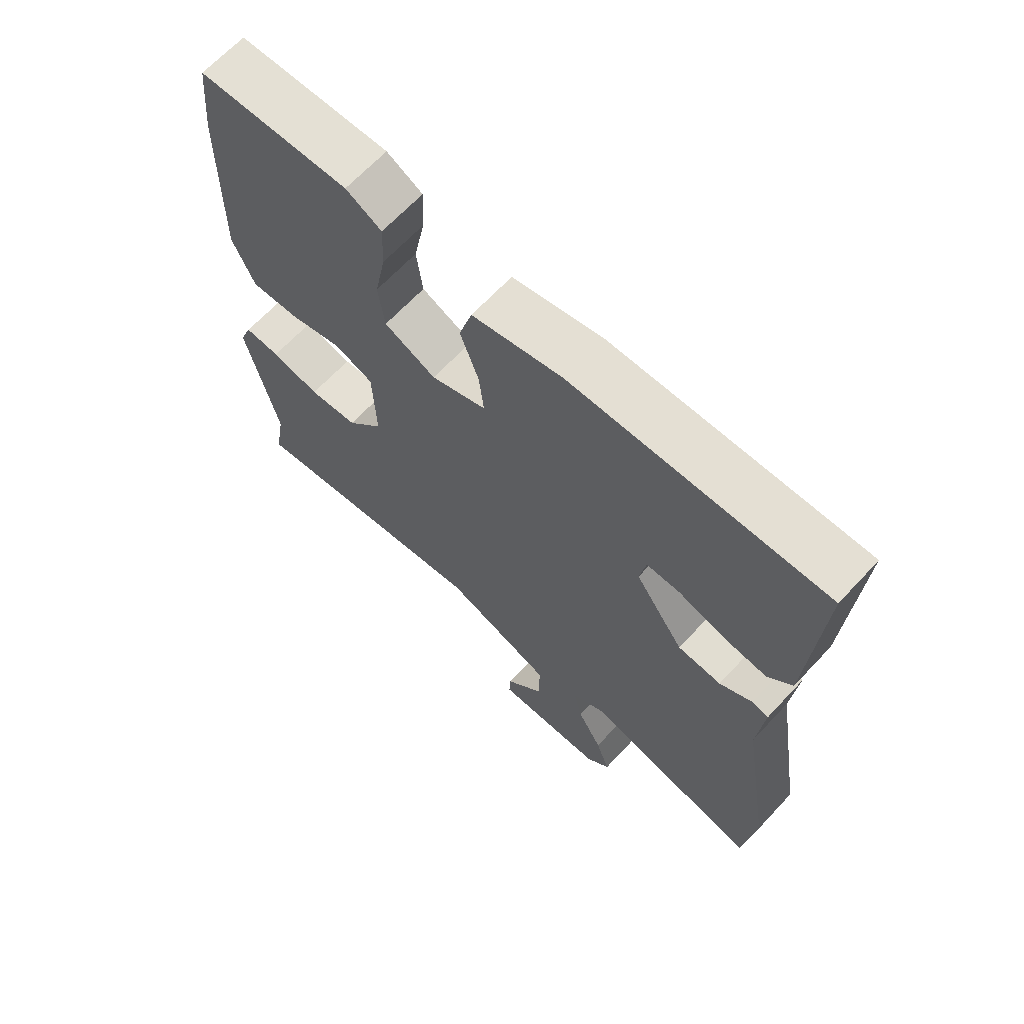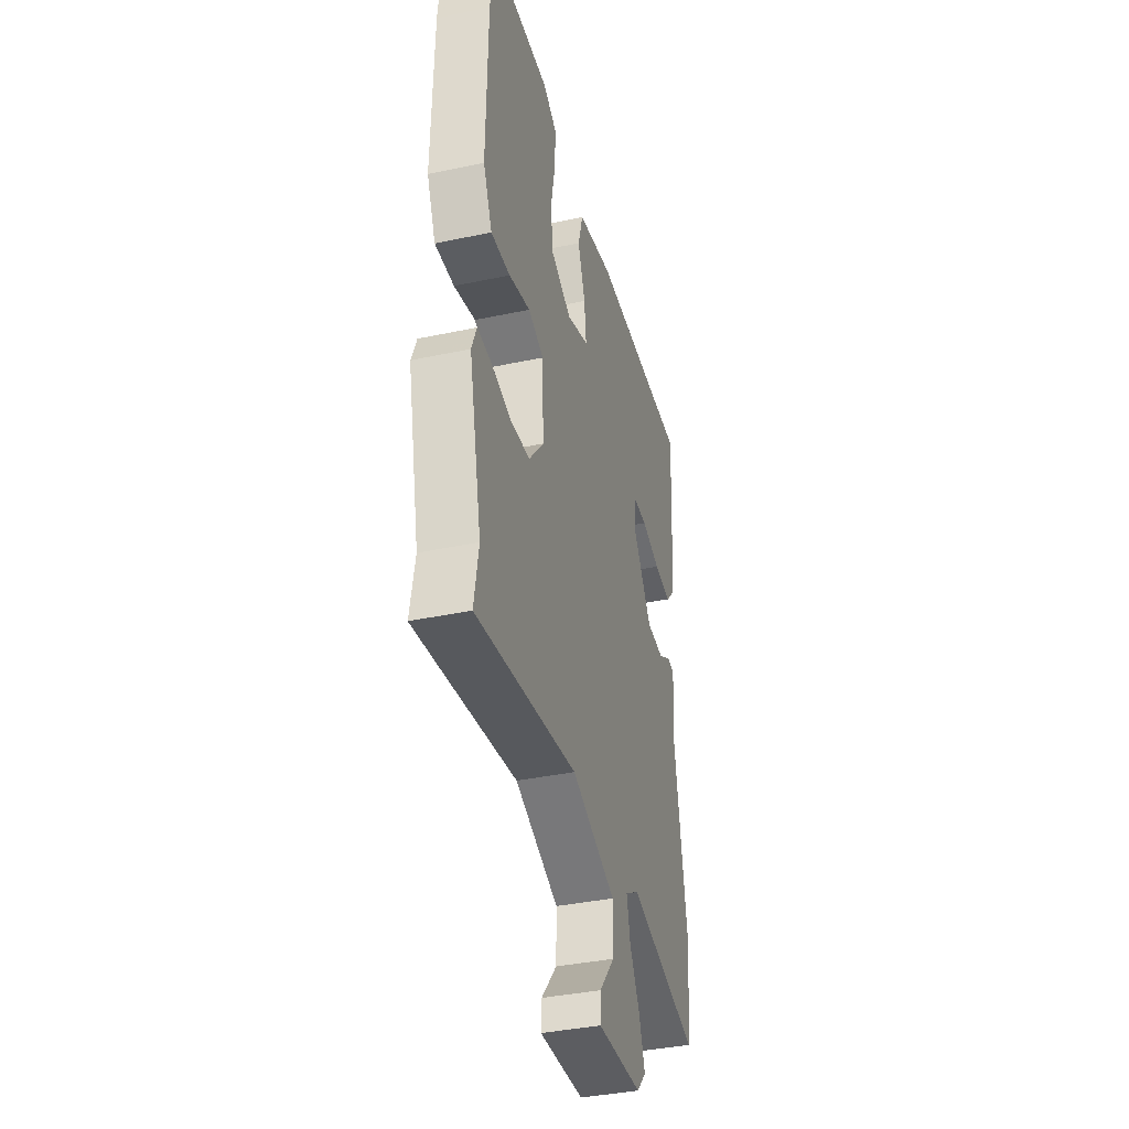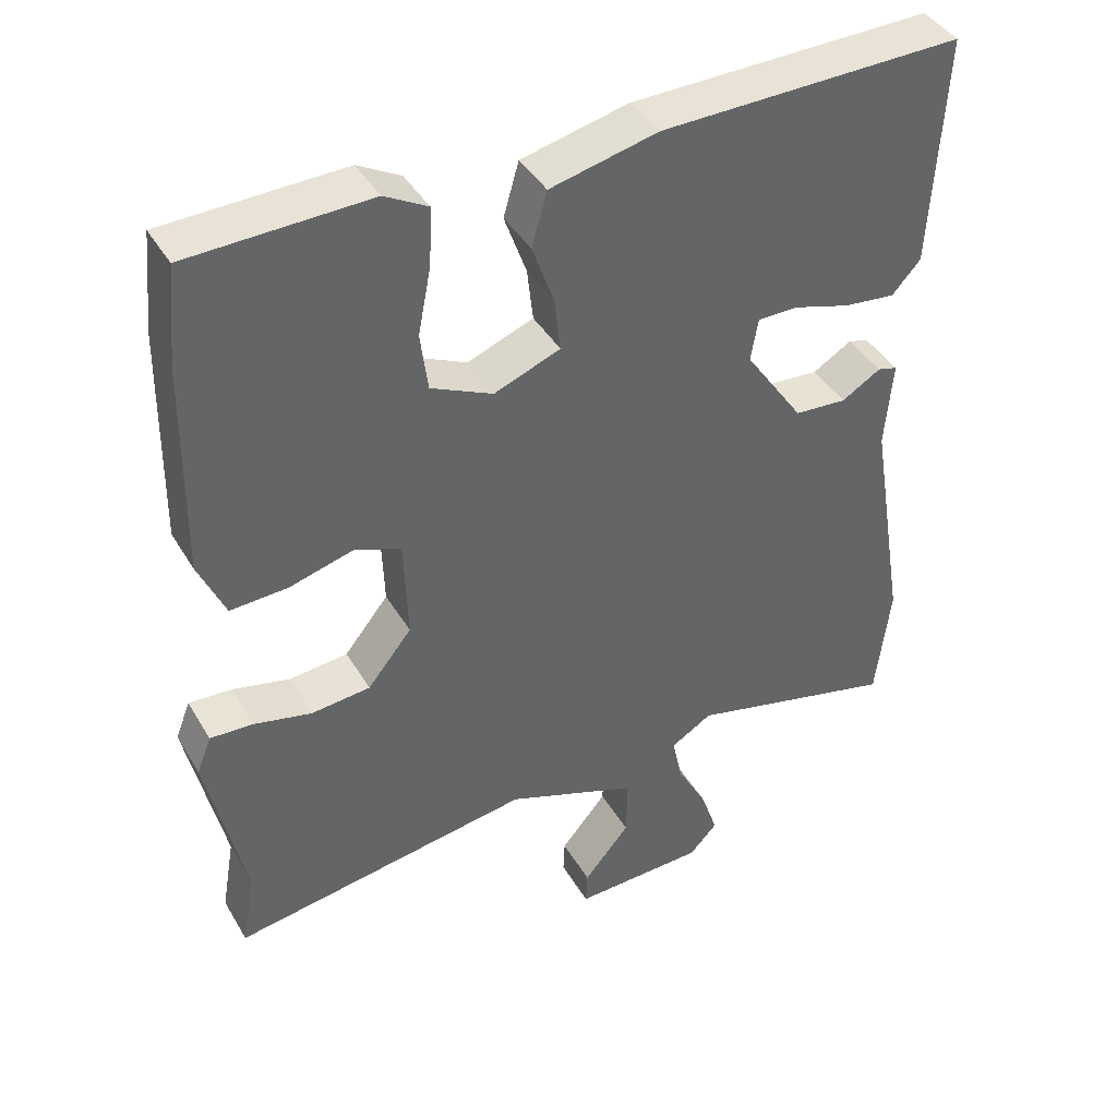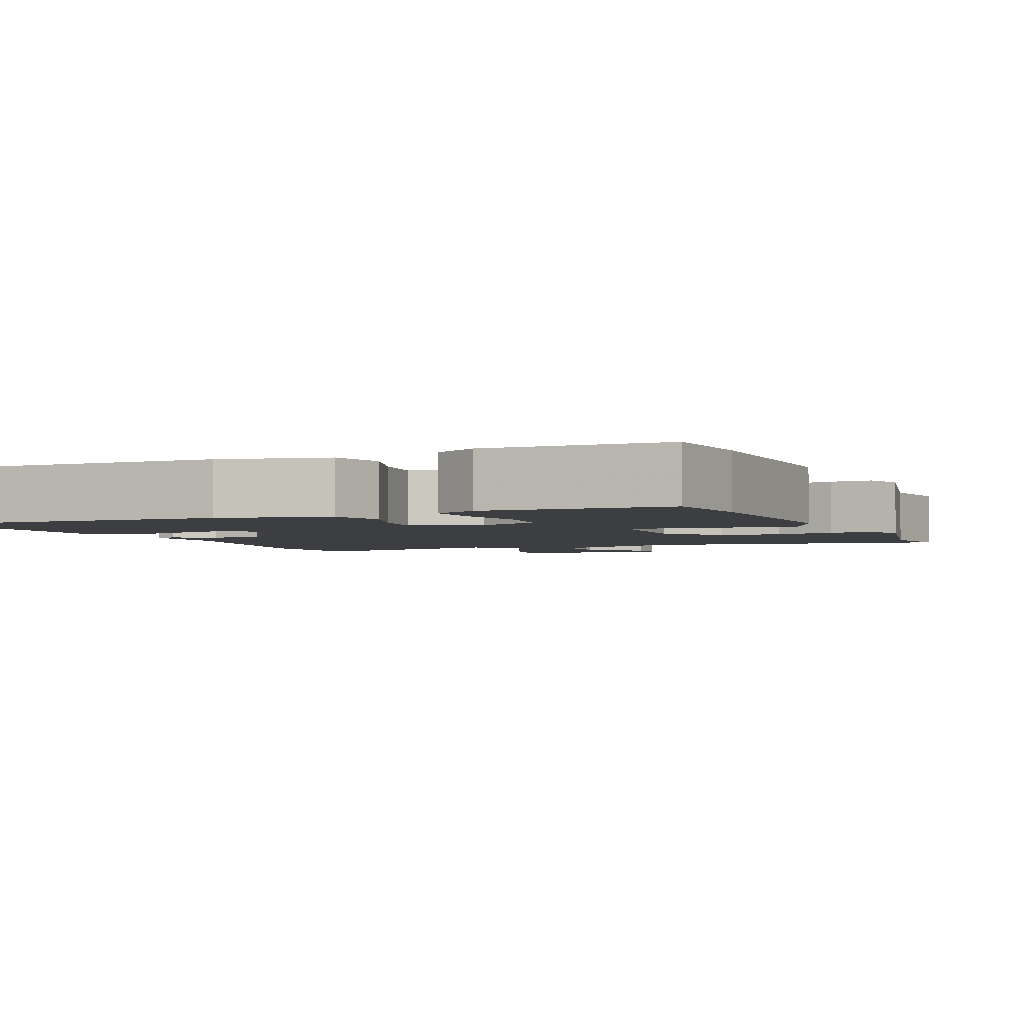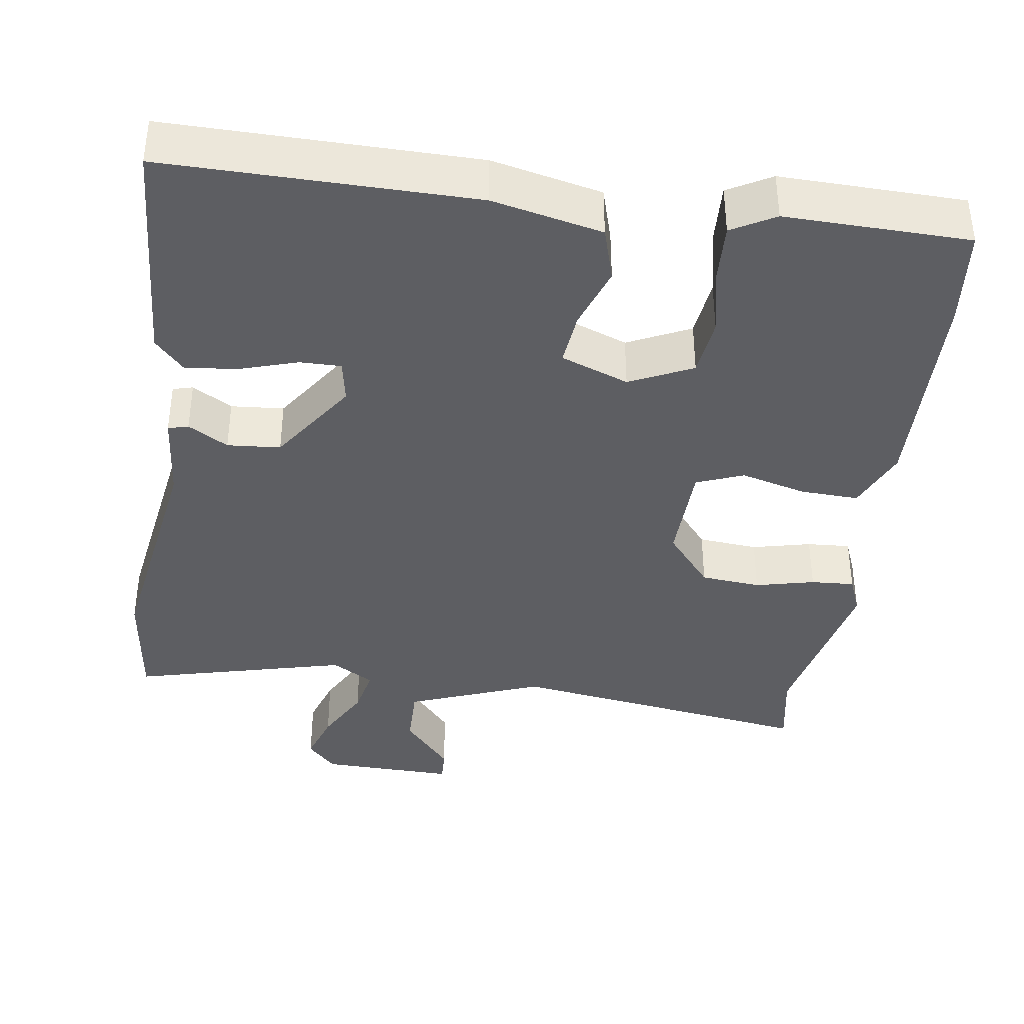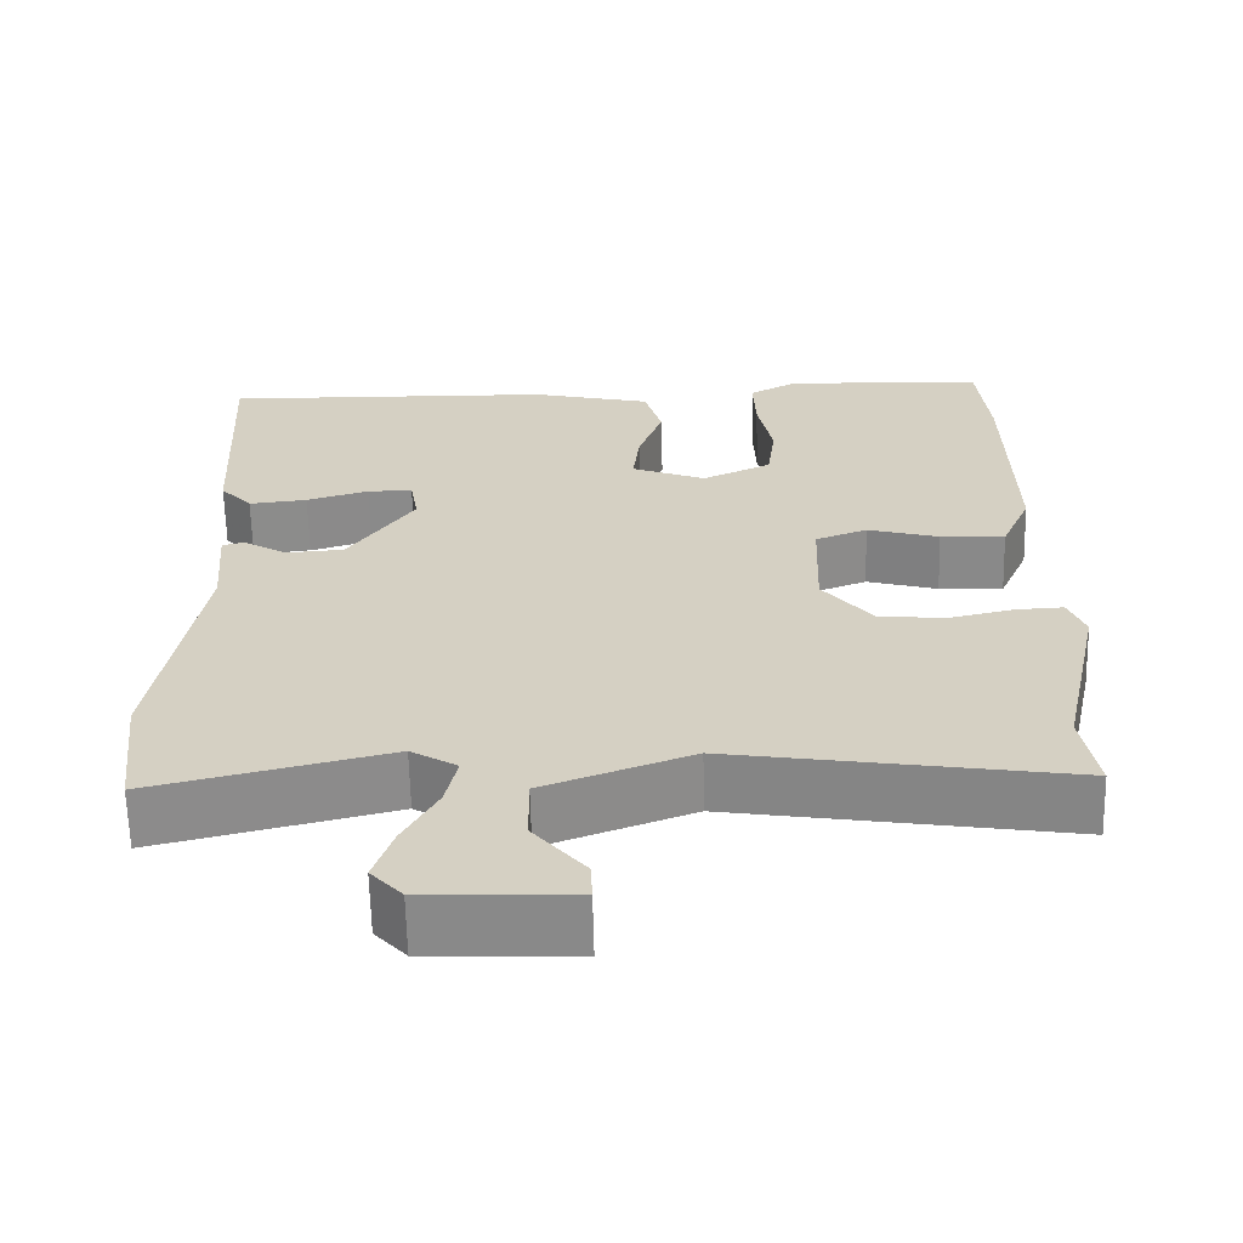
<metadata>
{"format":"obj","ext":"obj","renderer":"f3d","projection":"perspective","resolution":1024,"background":"white","views":[{"elev":66.8,"azim":-136.9,"up":"+Z"},{"elev":-38.3,"azim":105.0,"up":"+Z"},{"elev":41.5,"azim":151.8,"up":"+Z"},{"elev":-3.0,"azim":23.6,"up":"+Y"},{"elev":-38.6,"azim":-7.7,"up":"+Y"},{"elev":-63.5,"azim":1.3,"up":"+Z"}]}
</metadata>
<code>
v -0.495 0.07 -0.541
v -0.514 0.07 -0.38
v -0.462 0.07 -0.066
v -0.472 0.07 0.053
v -0.445 0.07 0.06
v -0.392 0.07 0.028
v -0.321 0.07 0.033
v -0.241 0.07 0.149
v -0.251 0.07 0.207
v -0.306 0.07 0.207
v -0.382 0.07 0.184
v -0.453 0.07 0.176
v -0.492 0.07 0.219
v -0.509 0.07 0.532
v -0.099 0.07 0.524
v 0.047 0.07 0.49
v 0.068 0.07 0.417
v 0.038 0.07 0.333
v 0.03 0.07 0.261
v 0.12 0.07 0.226
v 0.204 0.07 0.265
v 0.214 0.07 0.344
v 0.196 0.07 0.436
v 0.193 0.07 0.513
v 0.251 0.07 0.545
v 0.496 0.07 0.537
v 0.509 0.07 0.405
v 0.514 0.07 0.113
v 0.478 0.07 0.031
v 0.4 0.07 0.035
v 0.313 0.07 0.059
v 0.25 0.07 0.035
v 0.245 0.07 -0.103
v 0.305 0.07 -0.177
v 0.385 0.07 -0.185
v 0.464 0.07 -0.167
v 0.522 0.07 -0.164
v 0.542 0.07 -0.215
v 0.491 0.07 -0.448
v 0.509 0.07 -0.552
v 0.1 0.07 -0.488
v -0.079 0.07 -0.555
v -0.078 0.07 -0.638
v -0.015 0.07 -0.713
v -0.013 0.07 -0.759
v -0.193 0.07 -0.753
v -0.231 0.07 -0.712
v -0.208 0.07 -0.644
v -0.167 0.07 -0.569
v -0.153 0.07 -0.505
v -0.209 0.07 -0.471
v -0.495 0 -0.541
v -0.514 0 -0.38
v -0.462 0 -0.066
v -0.472 0 0.053
v -0.445 0 0.06
v -0.392 0 0.028
v -0.321 0 0.033
v -0.241 0 0.149
v -0.251 0 0.207
v -0.306 0 0.207
v -0.382 0 0.184
v -0.453 0 0.176
v -0.492 0 0.219
v -0.509 0 0.532
v -0.099 0 0.524
v 0.047 0 0.49
v 0.068 0 0.417
v 0.038 0 0.333
v 0.03 0 0.261
v 0.12 0 0.226
v 0.204 0 0.265
v 0.214 0 0.344
v 0.196 0 0.436
v 0.193 0 0.513
v 0.251 0 0.545
v 0.496 0 0.537
v 0.509 0 0.405
v 0.514 0 0.113
v 0.478 0 0.031
v 0.4 0 0.035
v 0.313 0 0.059
v 0.25 0 0.035
v 0.245 0 -0.103
v 0.305 0 -0.177
v 0.385 0 -0.185
v 0.464 0 -0.167
v 0.522 0 -0.164
v 0.542 0 -0.215
v 0.491 0 -0.448
v 0.509 0 -0.552
v 0.1 0 -0.488
v -0.079 0 -0.555
v -0.078 0 -0.638
v -0.015 0 -0.713
v -0.013 0 -0.759
v -0.193 0 -0.753
v -0.231 0 -0.712
v -0.208 0 -0.644
v -0.167 0 -0.569
v -0.153 0 -0.505
v -0.209 0 -0.471
f 46 47 48 49
f 46 49 50
f 43 44 45 46
f 42 43 46 50
f 41 42 50
f 39 40 41
f 39 41 50 51
f 35 36 37 38
f 34 35 38 39
f 33 34 39 51
f 28 29 30 31
f 26 27 28 31
f 26 31 32
f 25 26 32
f 22 23 24 25
f 21 22 25 32
f 20 21 32 33
f 15 16 17 18
f 15 18 19
f 14 15 19
f 13 14 19
f 10 11 12 13
f 9 10 13 19
f 8 9 19 20
f 3 4 5 6
f 3 6 7
f 2 3 7
f 8 20 33 51
f 7 8 51
f 1 2 7 51
f 100 99 98 97
f 101 100 97
f 97 96 95 94
f 101 97 94 93
f 101 93 92
f 92 91 90
f 102 101 92 90
f 89 88 87 86
f 90 89 86 85
f 102 90 85 84
f 82 81 80 79
f 82 79 78 77
f 83 82 77
f 83 77 76
f 76 75 74 73
f 83 76 73 72
f 84 83 72 71
f 69 68 67 66
f 70 69 66
f 70 66 65
f 70 65 64
f 64 63 62 61
f 70 64 61 60
f 71 70 60 59
f 57 56 55 54
f 58 57 54
f 58 54 53
f 102 84 71 59
f 102 59 58
f 102 58 53 52
f 1 52 53 2
f 2 53 54 3
f 3 54 55 4
f 4 55 56 5
f 5 56 57 6
f 6 57 58 7
f 7 58 59 8
f 8 59 60 9
f 9 60 61 10
f 10 61 62 11
f 11 62 63 12
f 12 63 64 13
f 13 64 65 14
f 14 65 66 15
f 15 66 67 16
f 16 67 68 17
f 17 68 69 18
f 18 69 70 19
f 19 70 71 20
f 20 71 72 21
f 21 72 73 22
f 22 73 74 23
f 23 74 75 24
f 24 75 76 25
f 25 76 77 26
f 26 77 78 27
f 27 78 79 28
f 28 79 80 29
f 29 80 81 30
f 30 81 82 31
f 31 82 83 32
f 32 83 84 33
f 33 84 85 34
f 34 85 86 35
f 35 86 87 36
f 36 87 88 37
f 37 88 89 38
f 38 89 90 39
f 39 90 91 40
f 40 91 92 41
f 41 92 93 42
f 42 93 94 43
f 43 94 95 44
f 44 95 96 45
f 45 96 97 46
f 46 97 98 47
f 47 98 99 48
f 48 99 100 49
f 49 100 101 50
f 50 101 102 51
f 51 102 52 1

</code>
